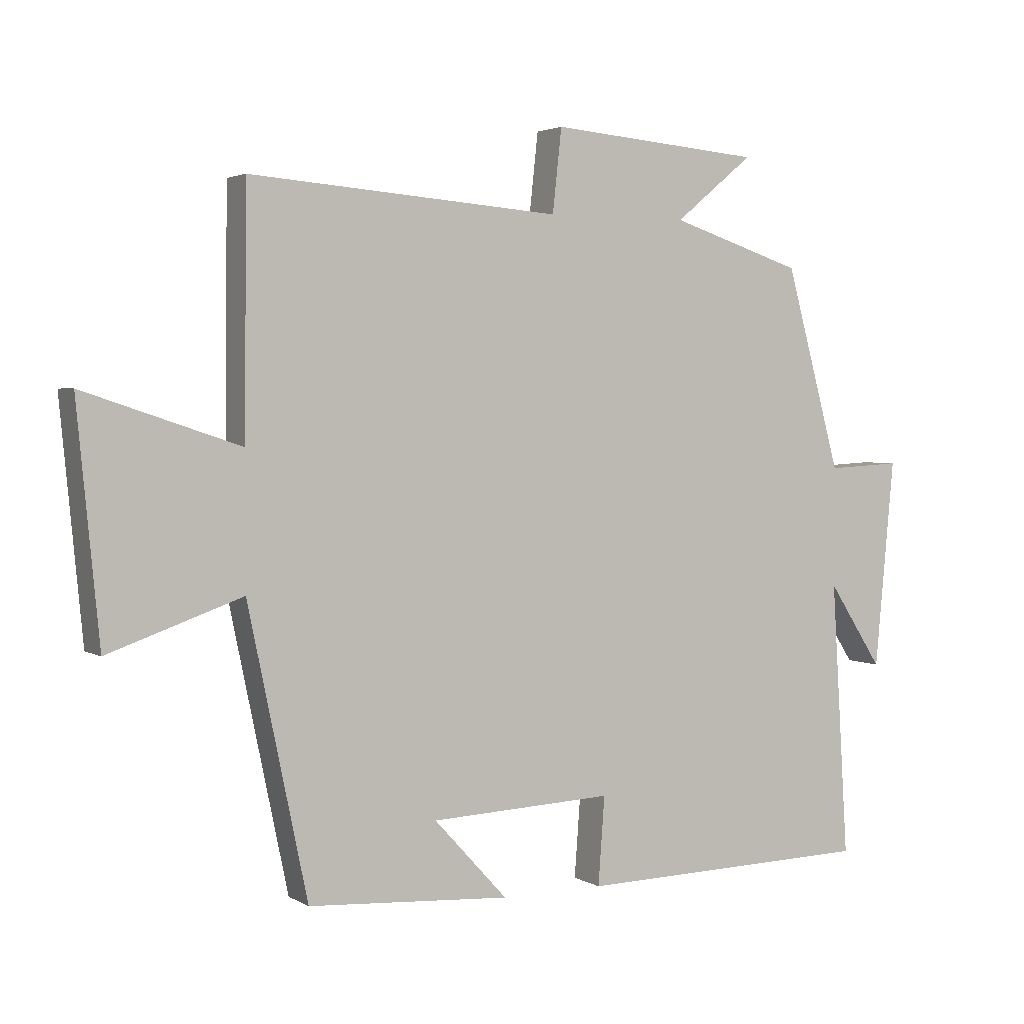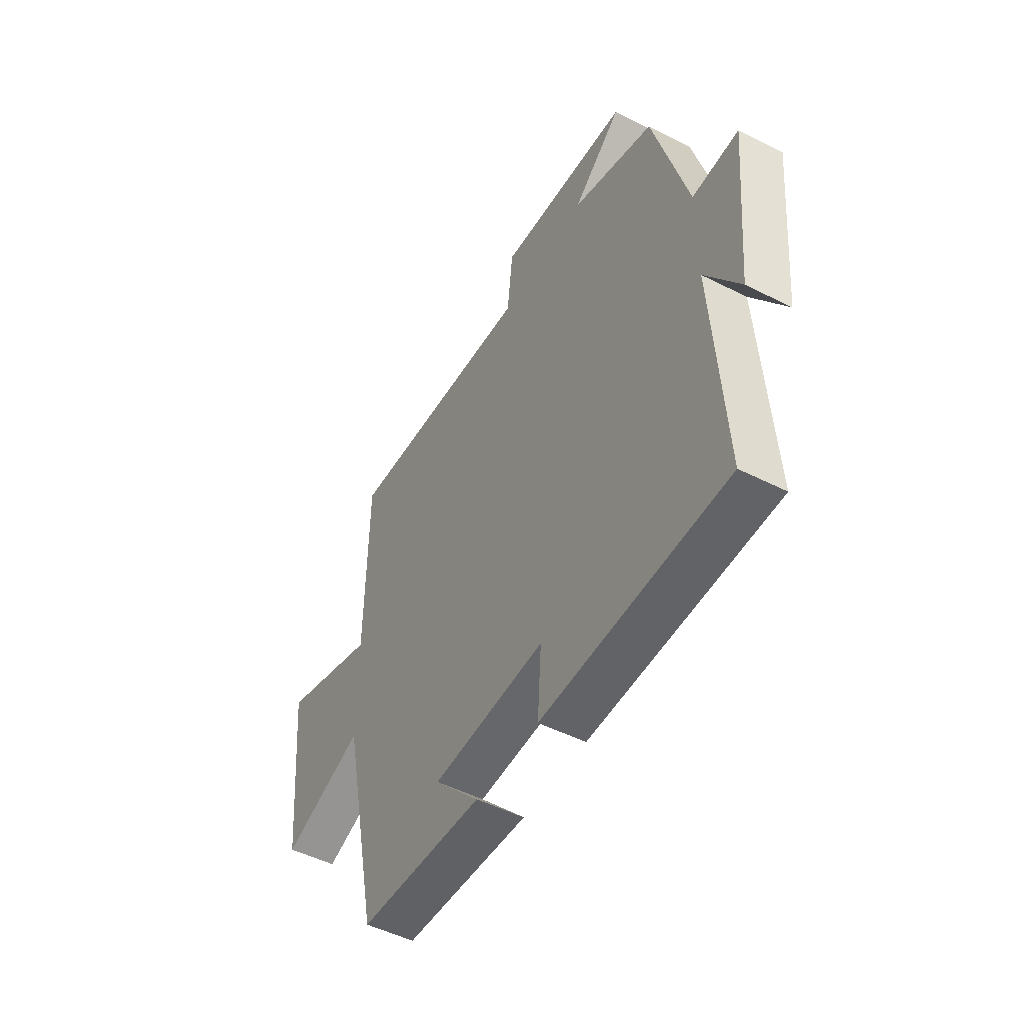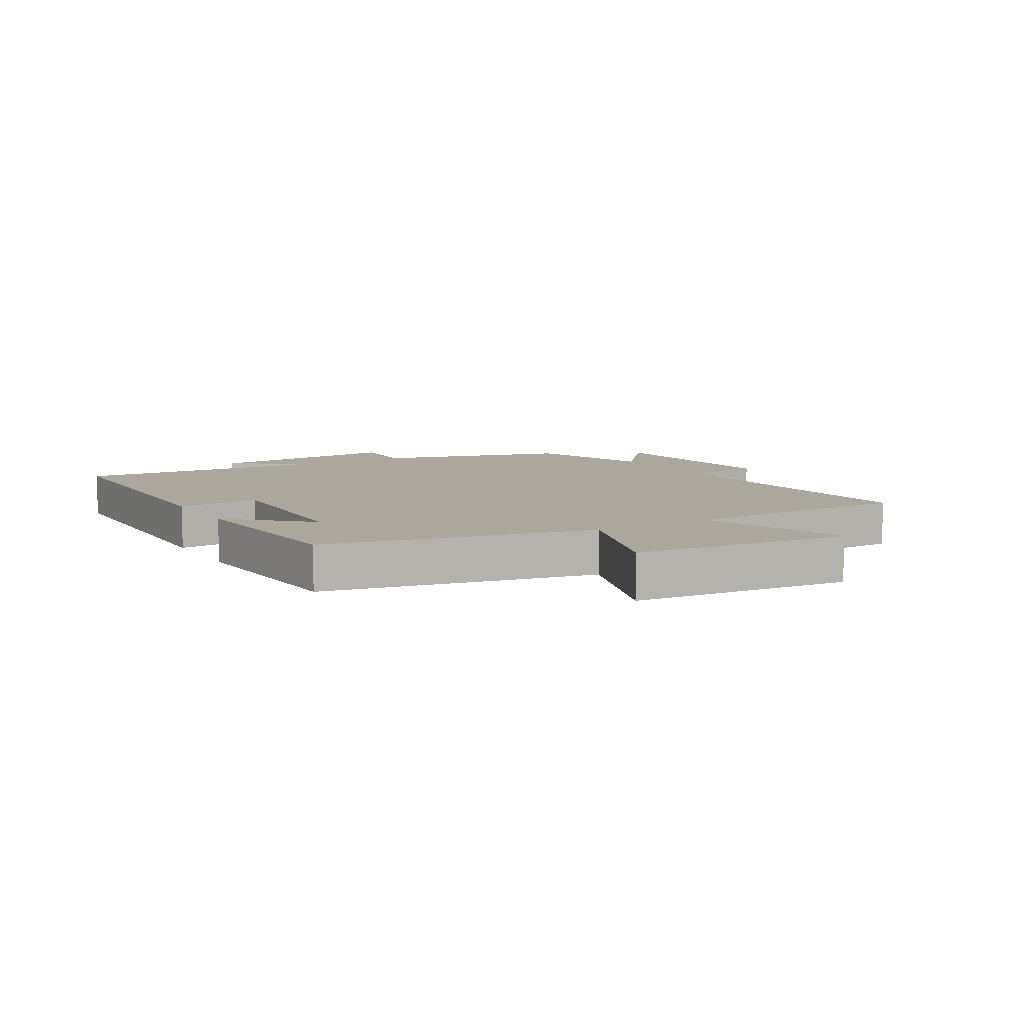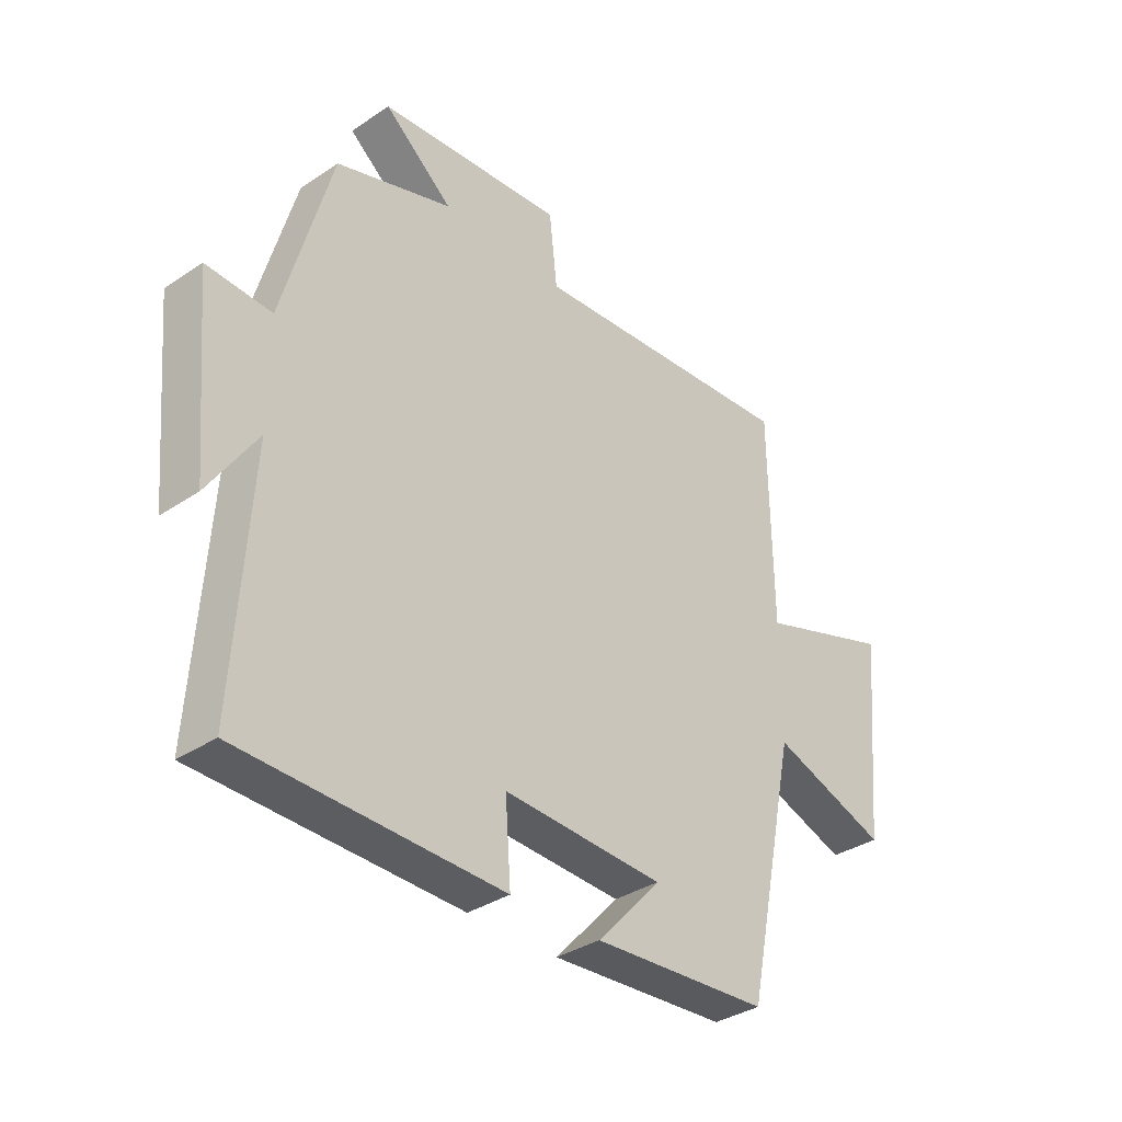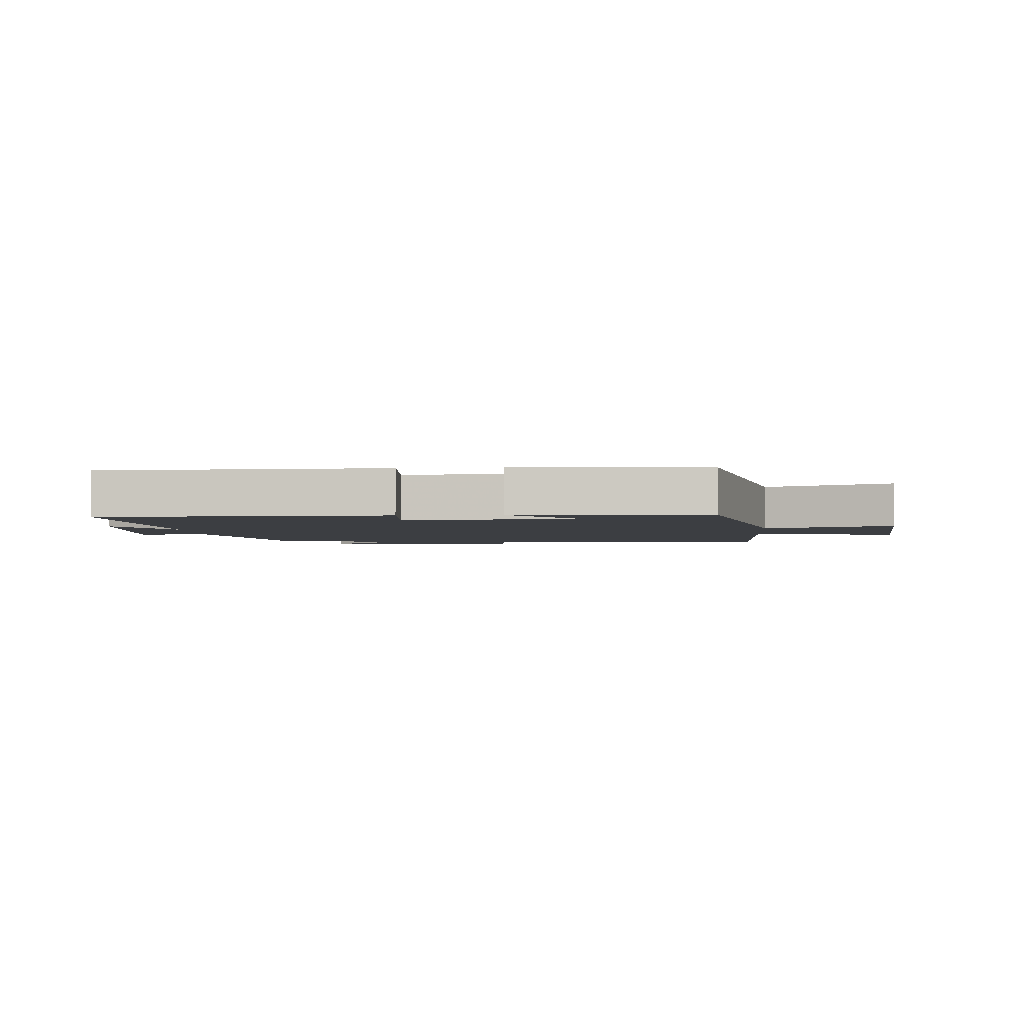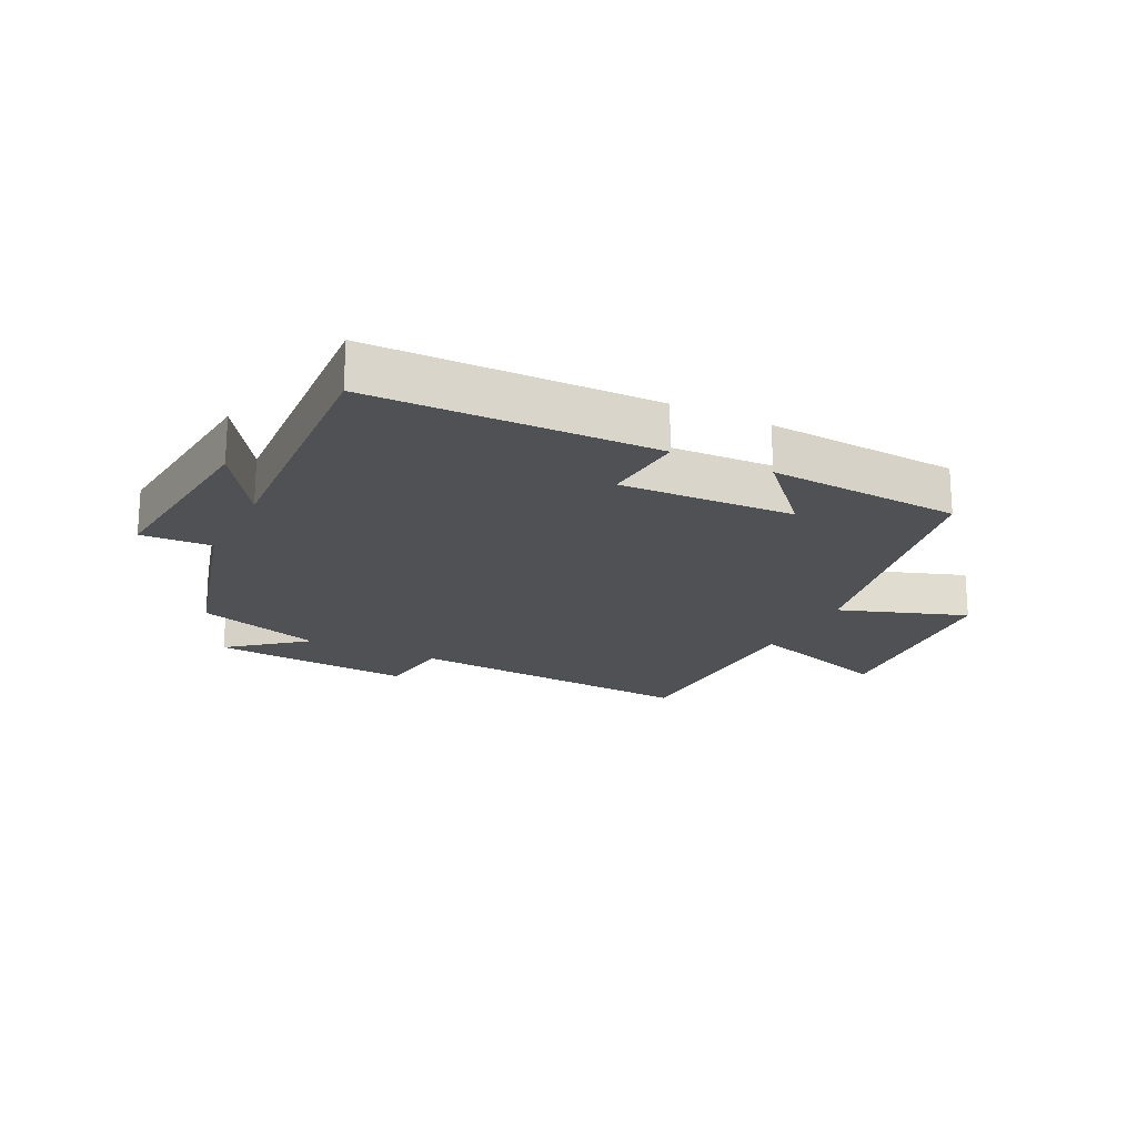
<metadata>
{"format":"obj","ext":"obj","renderer":"f3d","projection":"perspective","resolution":1024,"background":"white","views":[{"elev":2.9,"azim":-29.0,"up":"+Z"},{"elev":-49.9,"azim":60.8,"up":"+Z"},{"elev":8.3,"azim":-120.6,"up":"+Y"},{"elev":-35.0,"azim":131.8,"up":"+Z"},{"elev":-3.1,"azim":-175.6,"up":"+Y"},{"elev":-19.6,"azim":153.5,"up":"+Y"}]}
</metadata>
<code>
v -0.408 0.07 -0.479
v -0.5 0.07 -0.039
v -0.707 0.07 -0.111
v -0.741 0.07 0.245
v -0.5 0.07 0.165
v -0.496 0.07 0.537
v -0.014 0.07 0.5
v 0 0.07 0.628
v 0.33 0.07 0.6
v 0.208 0.07 0.5
v 0.414 0.07 0.433
v 0.5 0.07 0.121
v 0.615 0.07 0.127
v 0.585 0.07 -0.195
v 0.5 0.07 -0.065
v 0.527 0.07 -0.491
v 0.066 0.07 -0.5
v 0.076 0.07 -0.364
v -0.208 0.07 -0.376
v -0.094 0.07 -0.5
v -0.408 0 -0.479
v -0.5 0 -0.039
v -0.707 0 -0.111
v -0.741 0 0.245
v -0.5 0 0.165
v -0.496 0 0.537
v -0.014 0 0.5
v 0 0 0.628
v 0.33 0 0.6
v 0.208 0 0.5
v 0.414 0 0.433
v 0.5 0 0.121
v 0.615 0 0.127
v 0.585 0 -0.195
v 0.5 0 -0.065
v 0.527 0 -0.491
v 0.066 0 -0.5
v 0.076 0 -0.364
v -0.208 0 -0.376
v -0.094 0 -0.5
f 19 20 1
f 15 16 17 18
f 15 18 19
f 12 13 14 15
f 12 15 19
f 11 12 19
f 10 11 19
f 7 8 9 10
f 19 1 2
f 10 19 2
f 7 10 2
f 5 6 7 2
f 2 3 4 5
f 21 40 39
f 38 37 36 35
f 39 38 35
f 35 34 33 32
f 39 35 32
f 39 32 31
f 39 31 30
f 30 29 28 27
f 22 21 39
f 22 39 30
f 22 30 27
f 22 27 26 25
f 25 24 23 22
f 1 21 22 2
f 2 22 23 3
f 3 23 24 4
f 4 24 25 5
f 5 25 26 6
f 6 26 27 7
f 7 27 28 8
f 8 28 29 9
f 9 29 30 10
f 10 30 31 11
f 11 31 32 12
f 12 32 33 13
f 13 33 34 14
f 14 34 35 15
f 15 35 36 16
f 16 36 37 17
f 17 37 38 18
f 18 38 39 19
f 19 39 40 20
f 20 40 21 1

</code>
